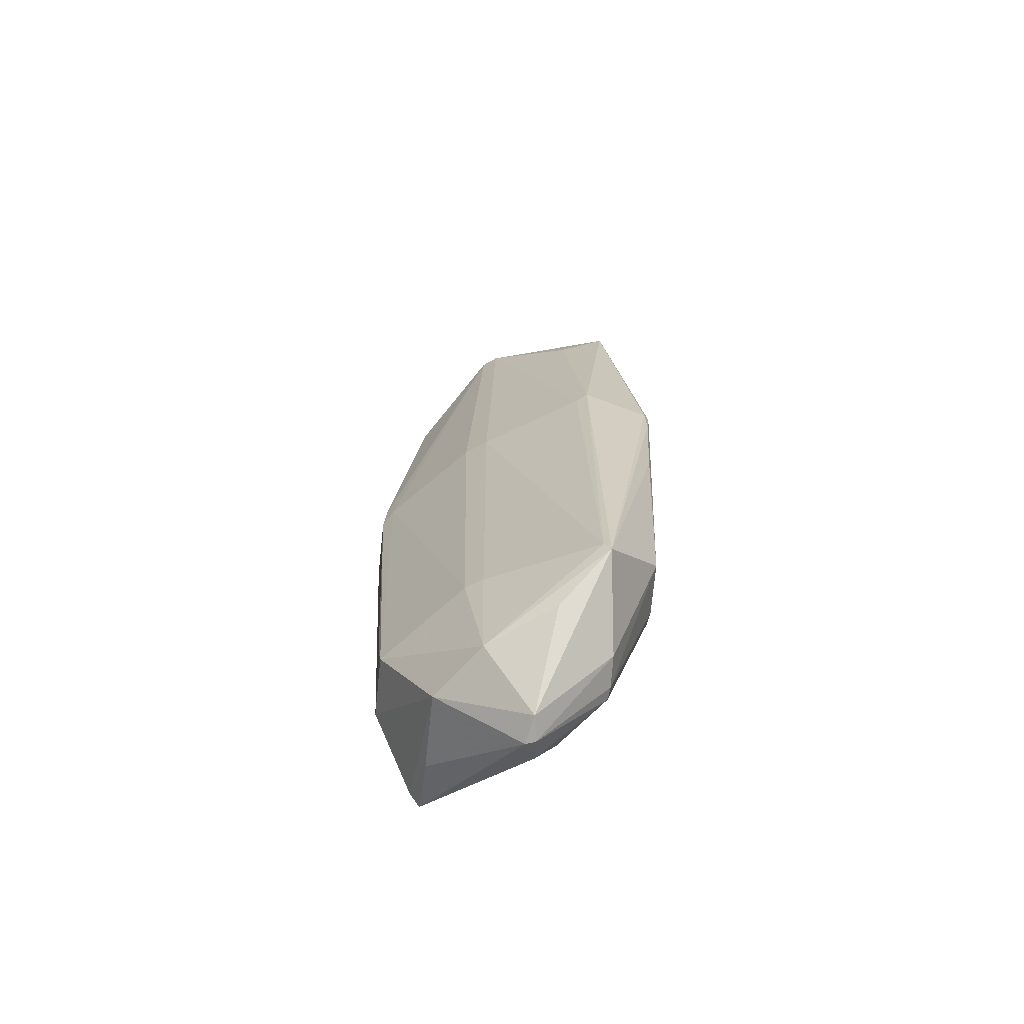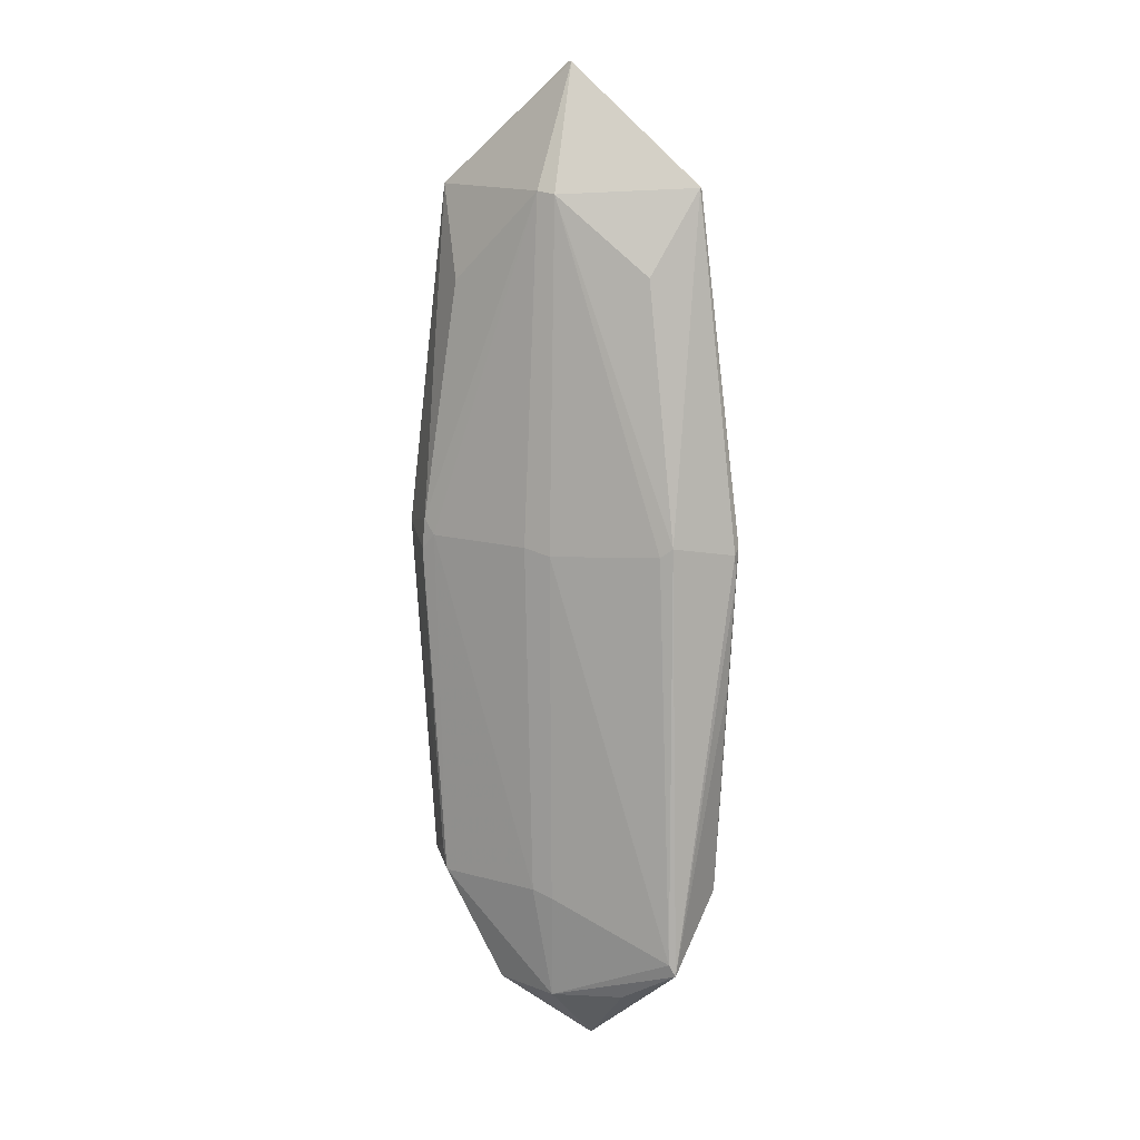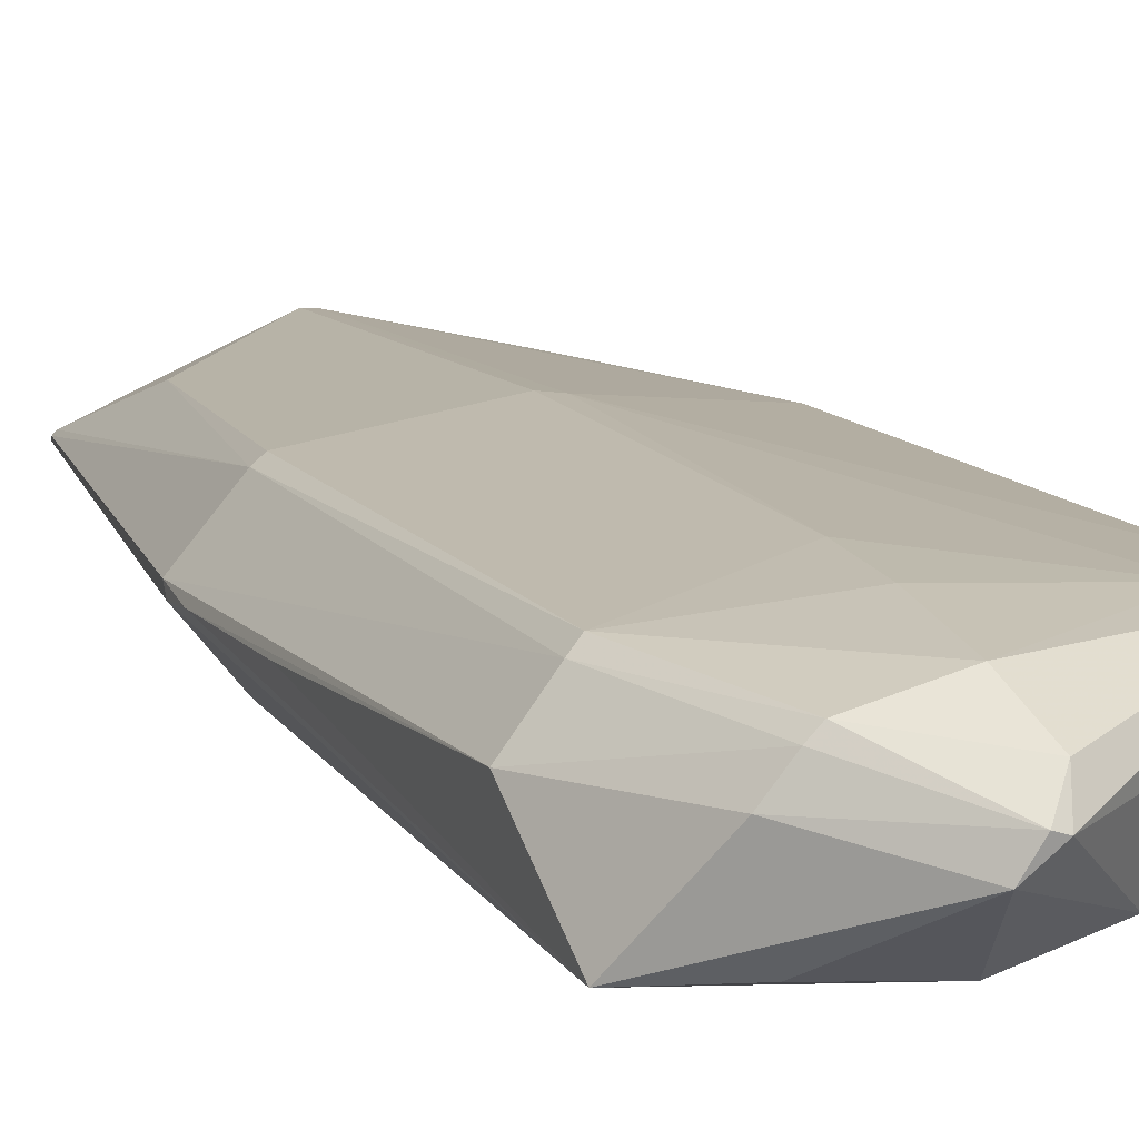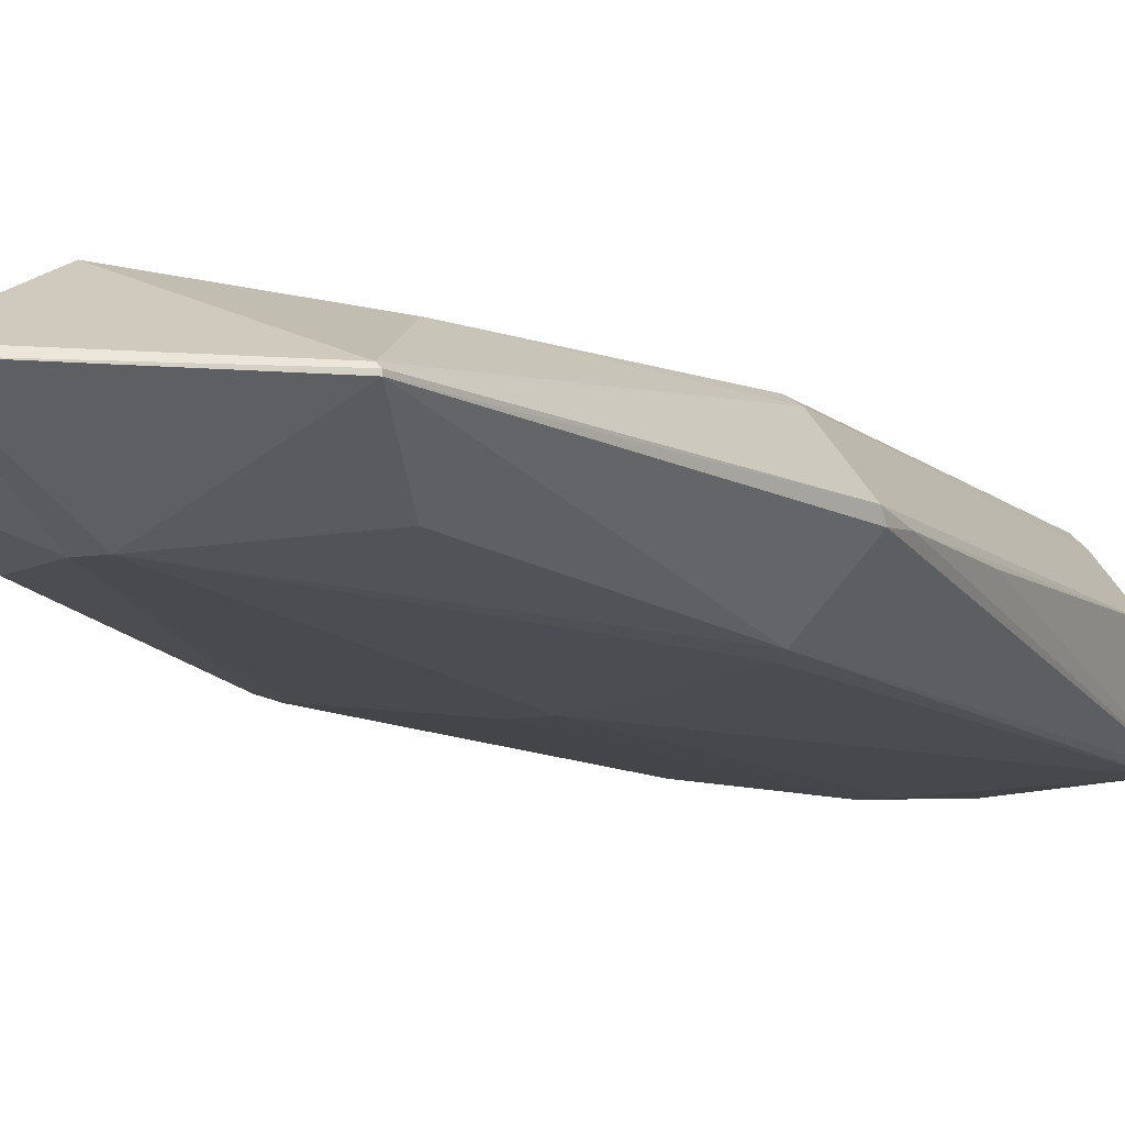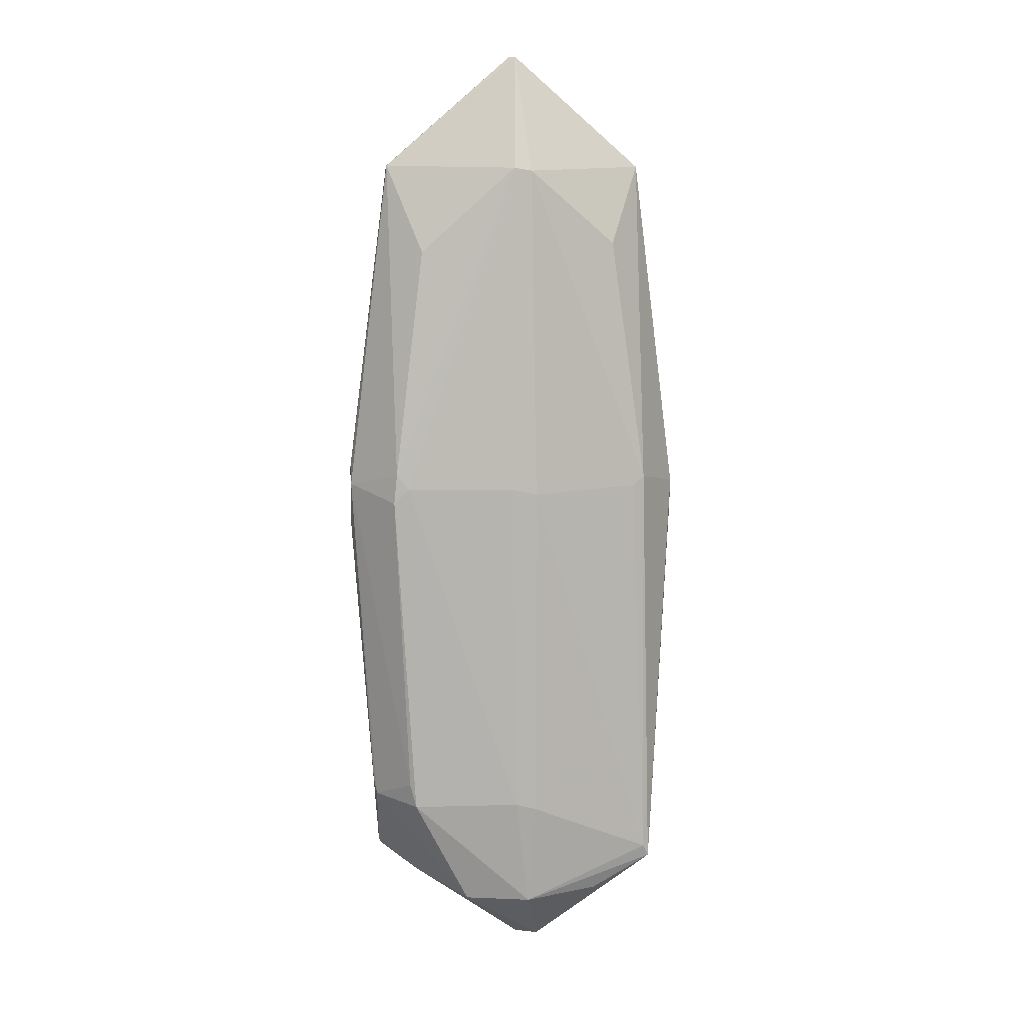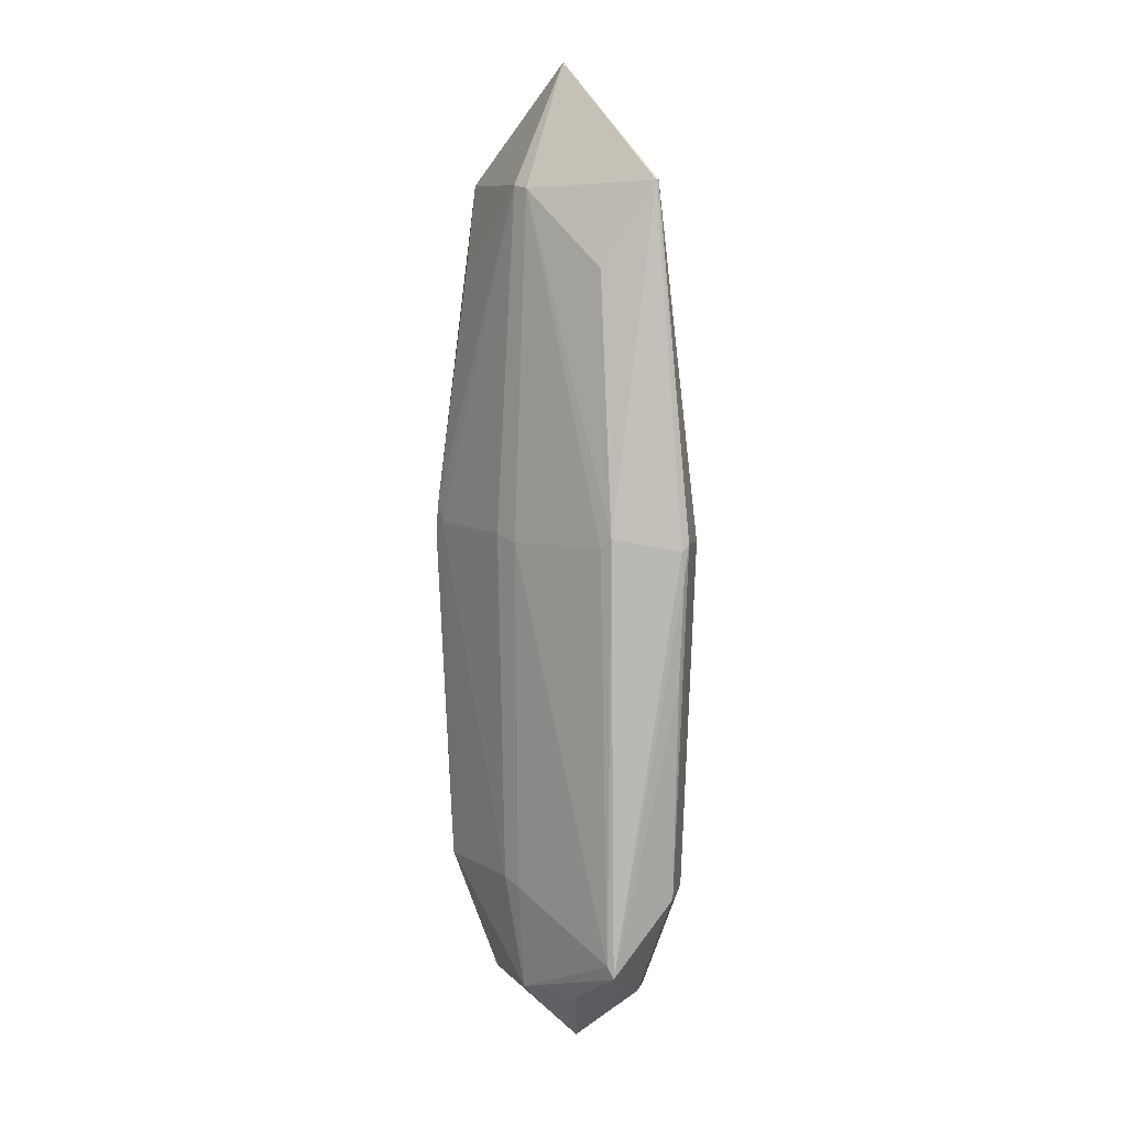
<metadata>
{"format":"obj","ext":"obj","renderer":"f3d","projection":"perspective","resolution":1024,"background":"white","views":[{"elev":-66.7,"azim":-147.1,"up":"+Y"},{"elev":12.9,"azim":-154.0,"up":"+Y"},{"elev":13.2,"azim":-21.7,"up":"+Z"},{"elev":-10.4,"azim":-150.7,"up":"+Z"},{"elev":9.0,"azim":171.2,"up":"+Y"},{"elev":9.0,"azim":-130.6,"up":"+Y"}]}
</metadata>
<code>
o convex_0
v 2.32 -0.5555 0.1779
v -2.375 -0.3967 -0.02241
v -2.294 -1.759 -0.02241
v 0.1528 0.004099 -0.9855
v 0.03231 6.065 0.05772
v -0.1276 -6.173 0.8201
v -0.1276 -6.173 -0.7848
v -0.007553 4.578 0.7801
v 1.918 -5.731 0.8602
v -1.933 -5.571 -0.7848
v 1.798 -0.1969 -0.7448
v -0.1679 4.458 -0.7448
v 1.798 4.538 0.05772
v -1.572 -4.608 0.7398
v -1.813 4.538 0.01765
v 1.517 -4.689 -0.7045
v -1.733 0.004099 0.7801
v -1.813 0.1245 -0.7446
v -0.04741 0.005379 1.021
v 1.798 0.1642 0.7799
v -0.2078 -7.017 0.2182
v 2.079 -4.447 -0.02222
v 0.7544 -6.173 -0.5438
v 0.07263 -4.649 -0.9453
v 1.356 3.335 -0.544
v -1.091 -6.173 0.499
v -2.094 -4.648 0.09778
v -0.007553 -4.087 0.9806
v 2.36 0.005379 -0.06248
v -1.332 3.374 0.5791
v 1.356 3.455 0.5793
v -1.372 3.455 -0.544
v 0.07263 4.497 -0.7448
v -0.2078 -0.07529 -0.9855
v 1.798 4.538 -0.02222
v -2.375 0.04507 0.05752
v -0.3686 -6.976 -0.06228
v -1.853 -5.41 -0.8249
v -0.04741 6.065 -0.02222
v -2.375 -0.0356 -0.06248
v 0.1125 -0.156 1.021
v -1.332 -6.133 0.1781
v -1.813 4.538 -0.02241
v -1.853 -0.03688 0.6997
v -0.007553 -6.816 0.499
v 1.758 0.2051 -0.7448
v 2.039 -4.648 -0.06248
v 1.918 -4.608 0.8602
v -0.08774 -7.017 0.1781
v 2.36 0.2448 0.05772
v 0.1125 4.499 0.7801
v -0.04741 -5.01 0.9405
v -1.652 0.004099 -0.7846
v 1.959 -5.611 0.6997
v -0.2078 -4.729 -0.9453
v -0.9702 -6.173 0.6194
v 2.36 -0.5555 0.09778
v -1.693 -4.648 0.6194
v -1.131 -6.053 -0.7045
v 1.598 -4.367 -0.6644
v 1.477 -5.411 0.9004
v 1.598 0.004099 -0.7848
v -1.773 4.538 0.05752
v 1.437 -5.973 0.2983
f 23 54 64
f 3 2 10
f 8 17 19
f 7 16 23
f 16 7 24
f 2 3 27
f 3 10 27
f 17 14 28
f 19 17 28
f 17 8 30
f 20 13 31
f 12 18 32
f 4 12 33
f 12 4 34
f 5 13 35
f 25 33 35
f 2 27 36
f 7 23 37
f 7 10 38
f 10 18 38
f 15 5 39
f 33 12 39
f 5 35 39
f 35 33 39
f 10 2 40
f 18 10 40
f 2 36 40
f 19 28 41
f 21 26 42
f 27 10 42
f 26 27 42
f 10 37 42
f 37 21 42
f 12 32 43
f 32 18 43
f 36 15 43
f 15 39 43
f 39 12 43
f 18 40 43
f 40 36 43
f 14 17 44
f 17 30 44
f 15 36 44
f 9 6 45
f 29 11 46
f 33 25 46
f 25 35 46
f 35 29 46
f 23 16 47
f 29 22 47
f 9 1 48
f 1 20 48
f 20 41 48
f 37 23 49
f 21 37 49
f 9 45 49
f 45 21 49
f 20 1 50
f 13 20 50
f 35 13 50
f 29 35 50
f 5 8 51
f 13 5 51
f 8 19 51
f 31 13 51
f 20 31 51
f 19 41 51
f 41 20 51
f 14 6 52
f 28 14 52
f 18 12 53
f 12 34 53
f 38 18 53
f 34 38 53
f 47 22 54
f 23 47 54
f 4 24 55
f 24 7 55
f 34 4 55
f 7 38 55
f 38 34 55
f 6 14 56
f 26 21 56
f 45 6 56
f 21 45 56
f 1 9 57
f 22 29 57
f 50 1 57
f 29 50 57
f 9 54 57
f 54 22 57
f 27 26 58
f 36 27 58
f 14 44 58
f 44 36 58
f 56 14 58
f 26 56 58
f 10 7 59
f 7 37 59
f 37 10 59
f 16 11 60
f 11 29 60
f 47 16 60
f 29 47 60
f 6 9 61
f 41 28 61
f 9 48 61
f 48 41 61
f 52 6 61
f 28 52 61
f 11 16 62
f 24 4 62
f 16 24 62
f 4 33 62
f 46 11 62
f 33 46 62
f 8 5 63
f 5 15 63
f 30 8 63
f 15 44 63
f 44 30 63
f 9 49 64
f 49 23 64
f 54 9 64

</code>
